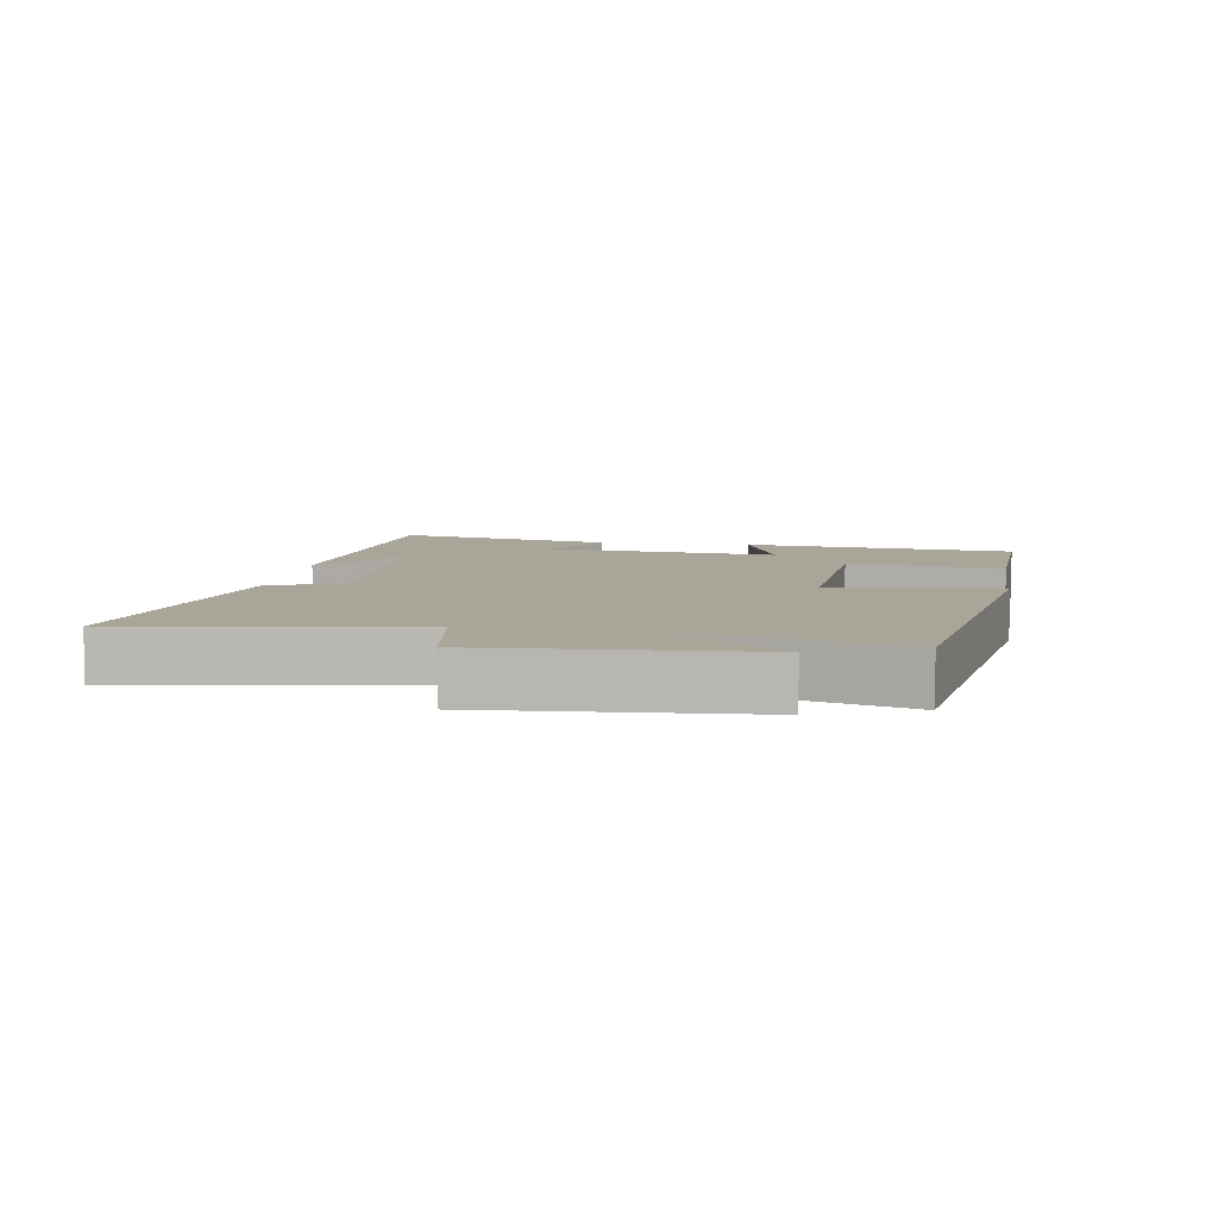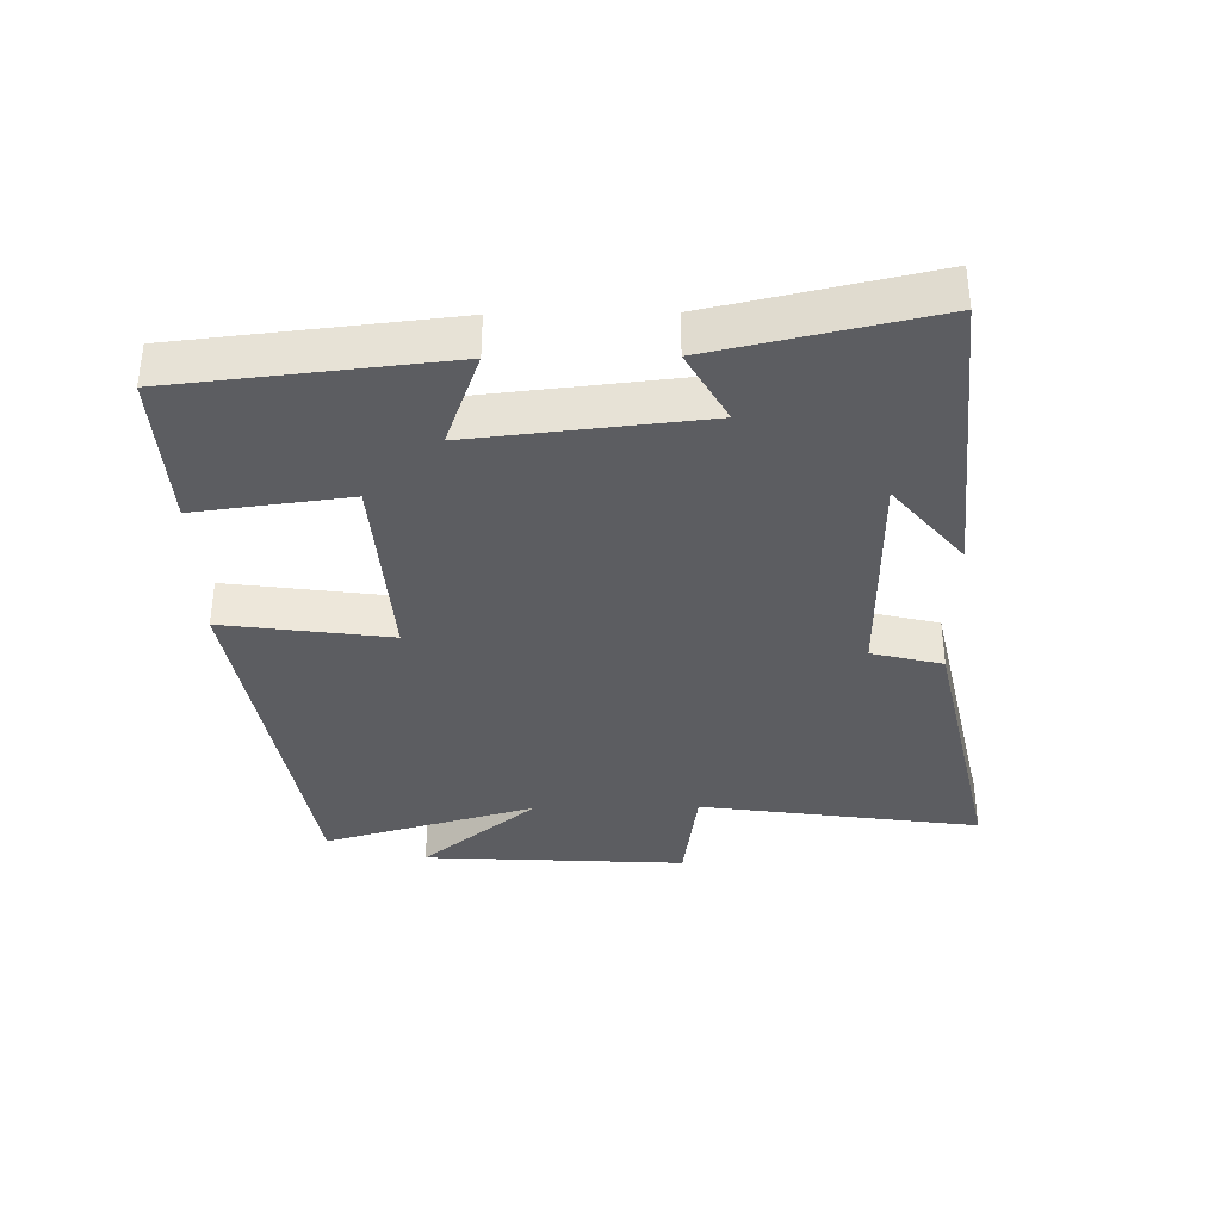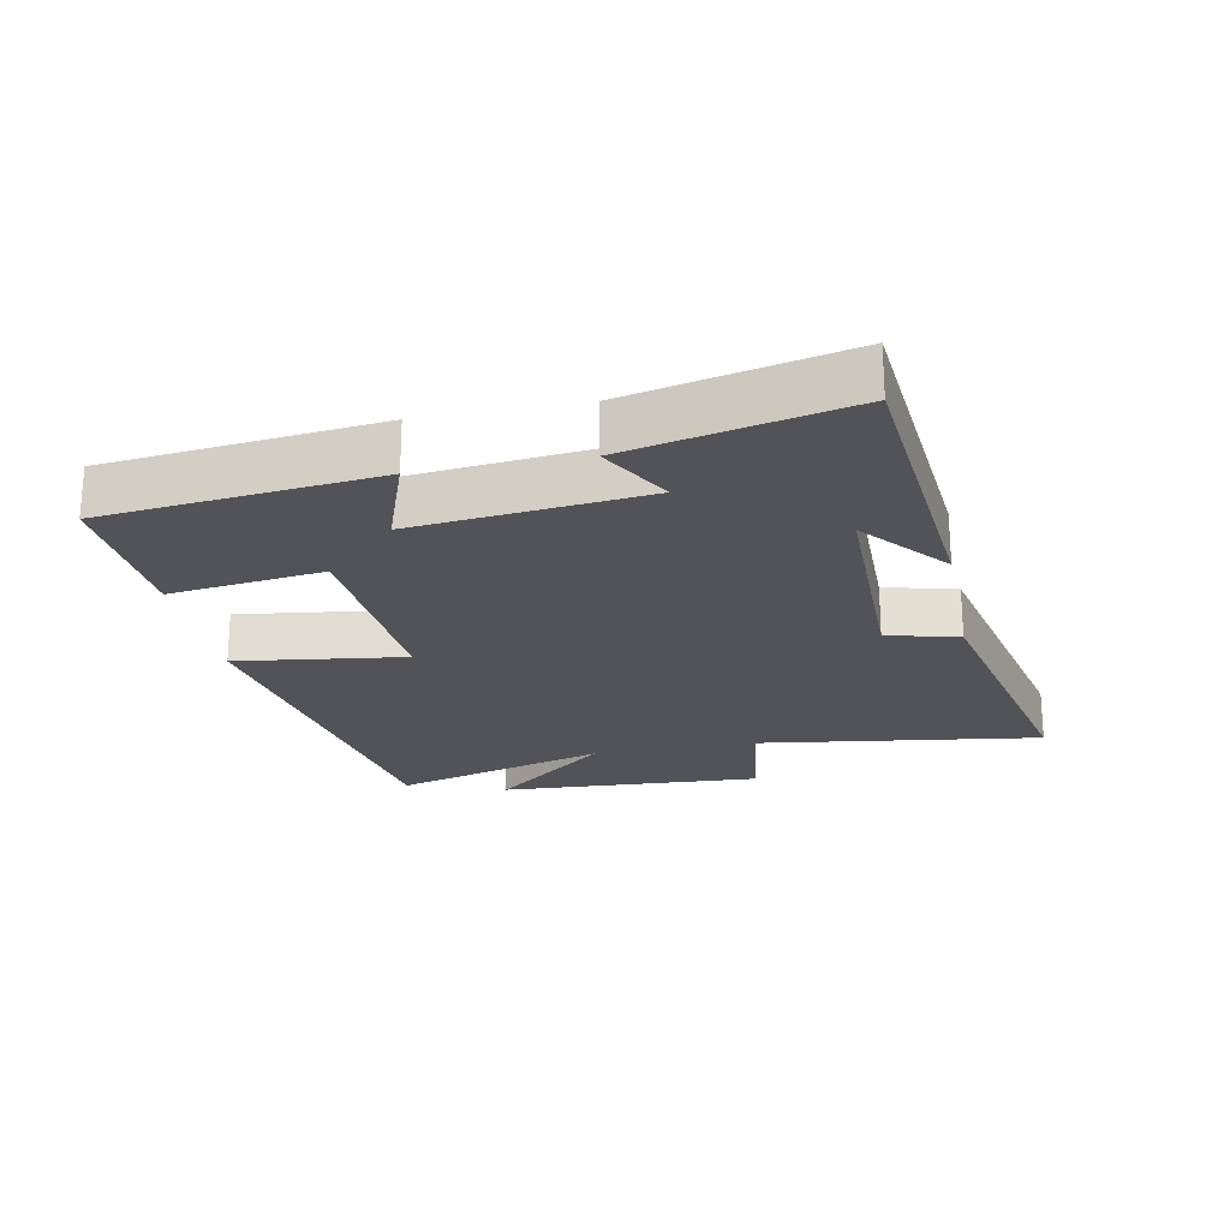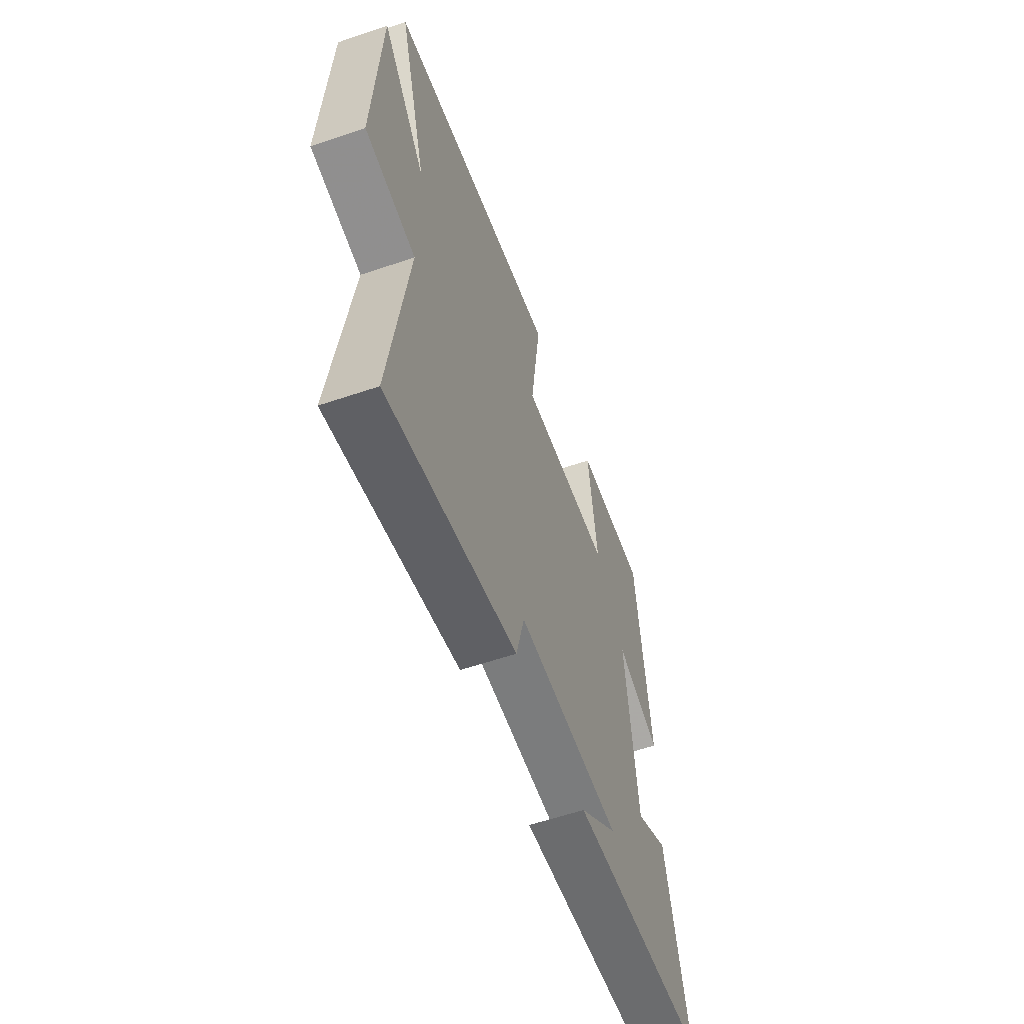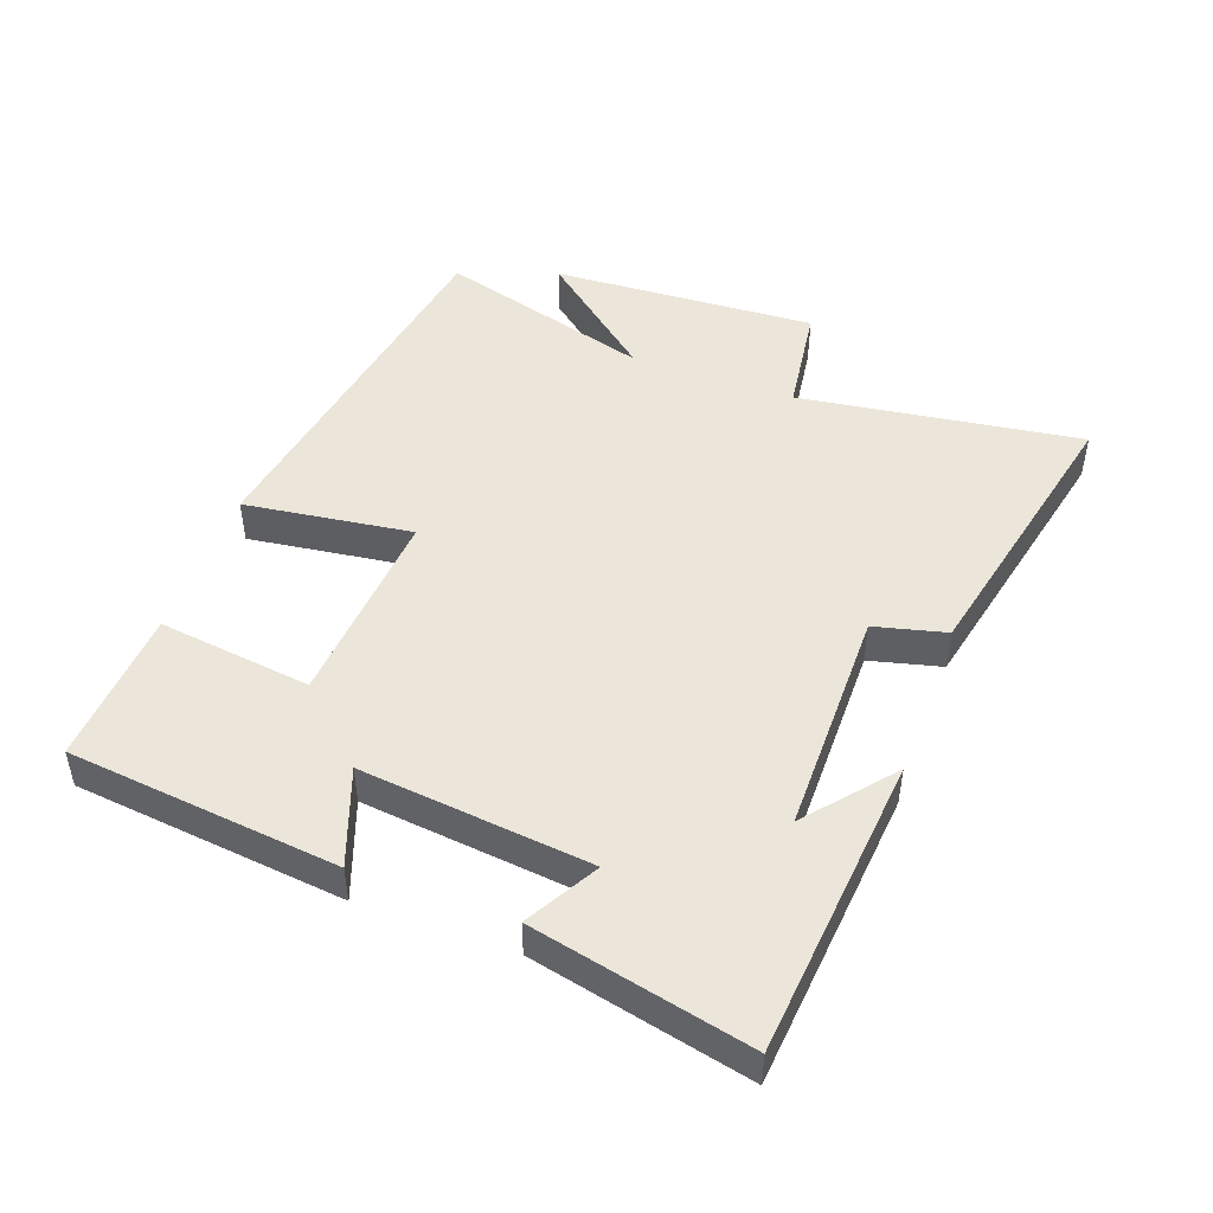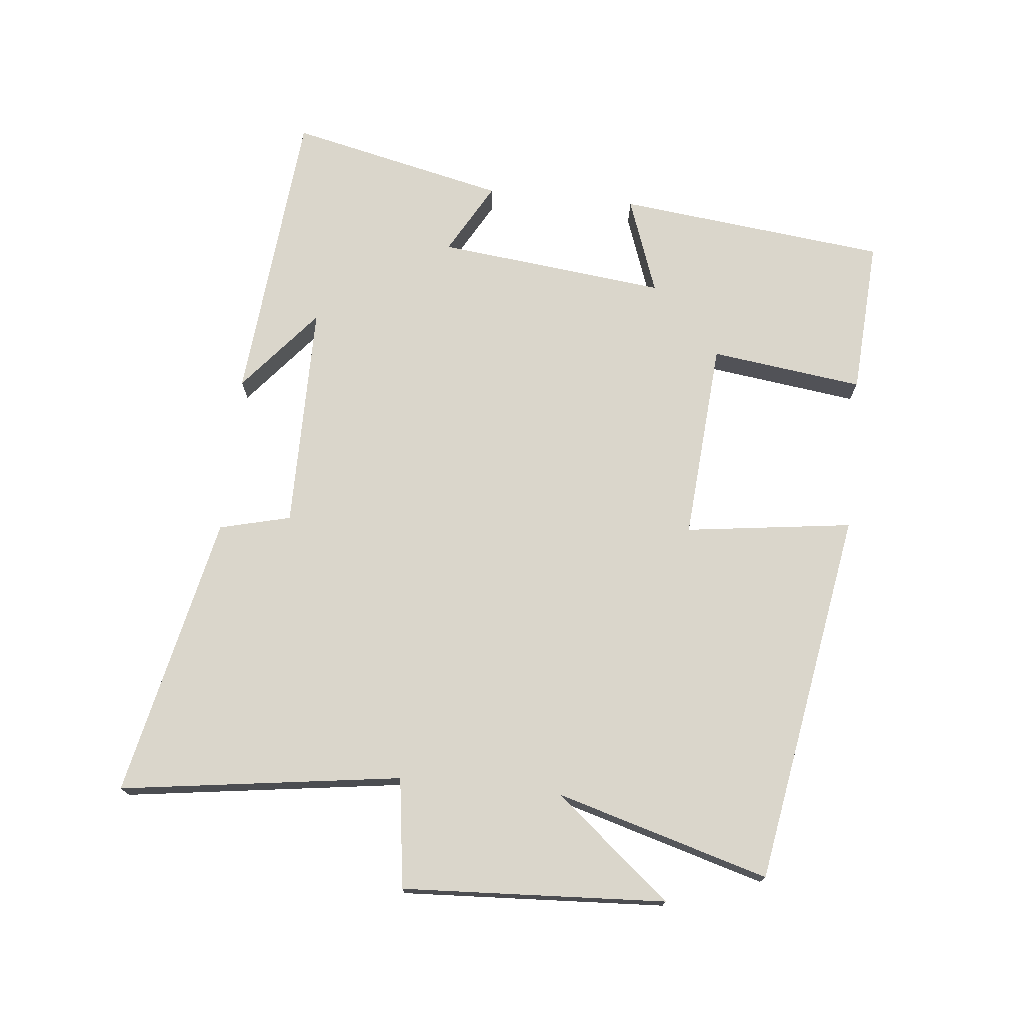
<metadata>
{"format":"obj","ext":"obj","renderer":"f3d","projection":"perspective","resolution":1024,"background":"white","views":[{"elev":7.4,"azim":-81.8,"up":"+Y"},{"elev":-36.3,"azim":90.8,"up":"+Y"},{"elev":-22.5,"azim":101.2,"up":"+Y"},{"elev":-58.3,"azim":-70.6,"up":"+Z"},{"elev":47.8,"azim":110.0,"up":"+Y"},{"elev":73.8,"azim":-84.1,"up":"+Y"}]}
</metadata>
<code>
v 0.455 0.07 0.514
v 0.5 0.07 0.104
v 0.353 0.07 0.157
v 0.391 0.07 -0.191
v 0.5 0.07 -0.13
v 0.574 0.07 -0.459
v 0.116 0.07 -0.5
v 0.243 0.07 -0.394
v -0.103 0.07 -0.392
v -0.13 0.07 -0.5
v -0.56 0.07 -0.593
v -0.5 0.07 -0.166
v -0.667 0.07 -0.143
v -0.645 0.07 0.257
v -0.5 0.07 0.082
v -0.593 0.07 0.405
v -0.023 0.07 0.5
v -0.057 0.07 0.246
v 0.247 0.07 0.268
v 0.217 0.07 0.5
v 0.455 0 0.514
v 0.5 0 0.104
v 0.353 0 0.157
v 0.391 0 -0.191
v 0.5 0 -0.13
v 0.574 0 -0.459
v 0.116 0 -0.5
v 0.243 0 -0.394
v -0.103 0 -0.392
v -0.13 0 -0.5
v -0.56 0 -0.593
v -0.5 0 -0.166
v -0.667 0 -0.143
v -0.645 0 0.257
v -0.5 0 0.082
v -0.593 0 0.405
v -0.023 0 0.5
v -0.057 0 0.246
v 0.247 0 0.268
v 0.217 0 0.5
f 19 20 1 2
f 15 16 17 18
f 15 18 19
f 12 13 14 15
f 12 15 19
f 9 10 11 12
f 8 9 12 19
f 6 7 8
f 4 5 6 8
f 3 4 8 19
f 2 3 19
f 22 21 40 39
f 38 37 36 35
f 39 38 35
f 35 34 33 32
f 39 35 32
f 32 31 30 29
f 39 32 29 28
f 28 27 26
f 28 26 25 24
f 39 28 24 23
f 39 23 22
f 1 21 22 2
f 2 22 23 3
f 3 23 24 4
f 4 24 25 5
f 5 25 26 6
f 6 26 27 7
f 7 27 28 8
f 8 28 29 9
f 9 29 30 10
f 10 30 31 11
f 11 31 32 12
f 12 32 33 13
f 13 33 34 14
f 14 34 35 15
f 15 35 36 16
f 16 36 37 17
f 17 37 38 18
f 18 38 39 19
f 19 39 40 20
f 20 40 21 1

</code>
